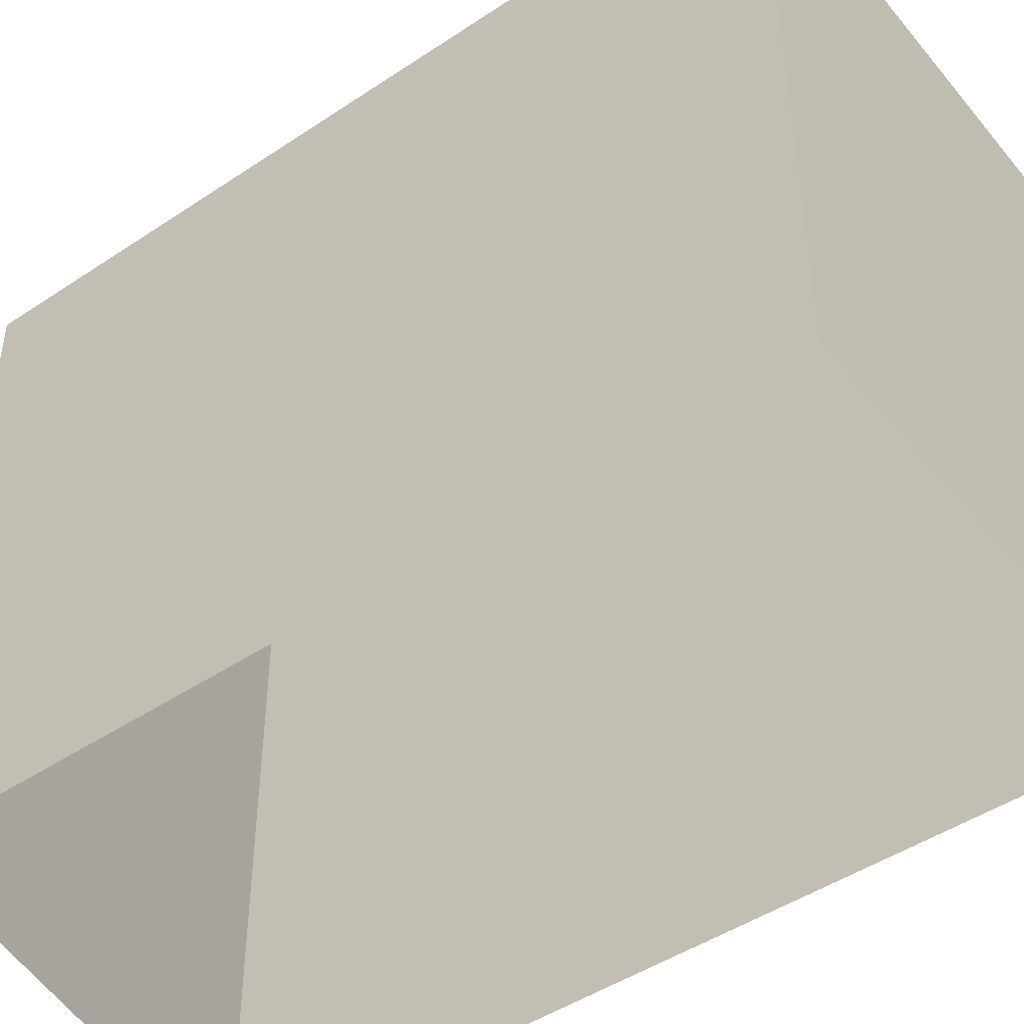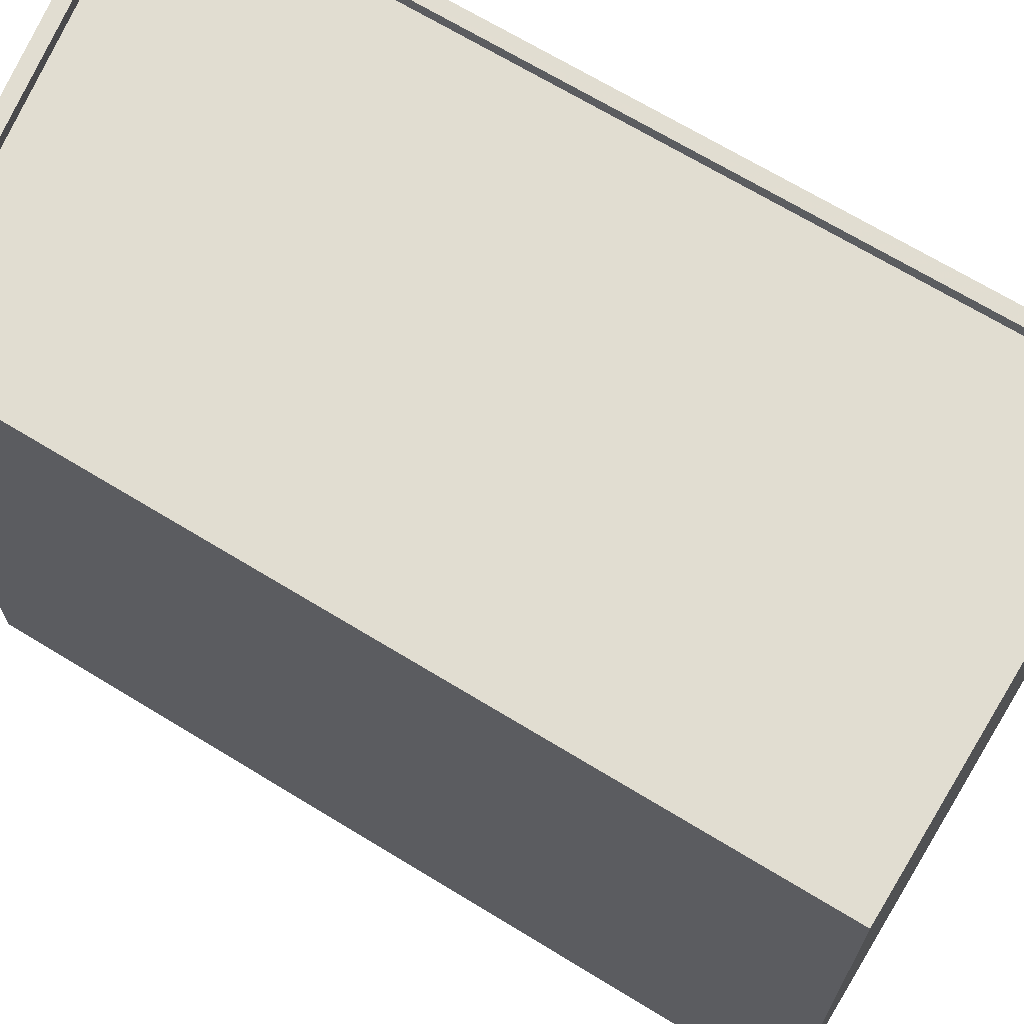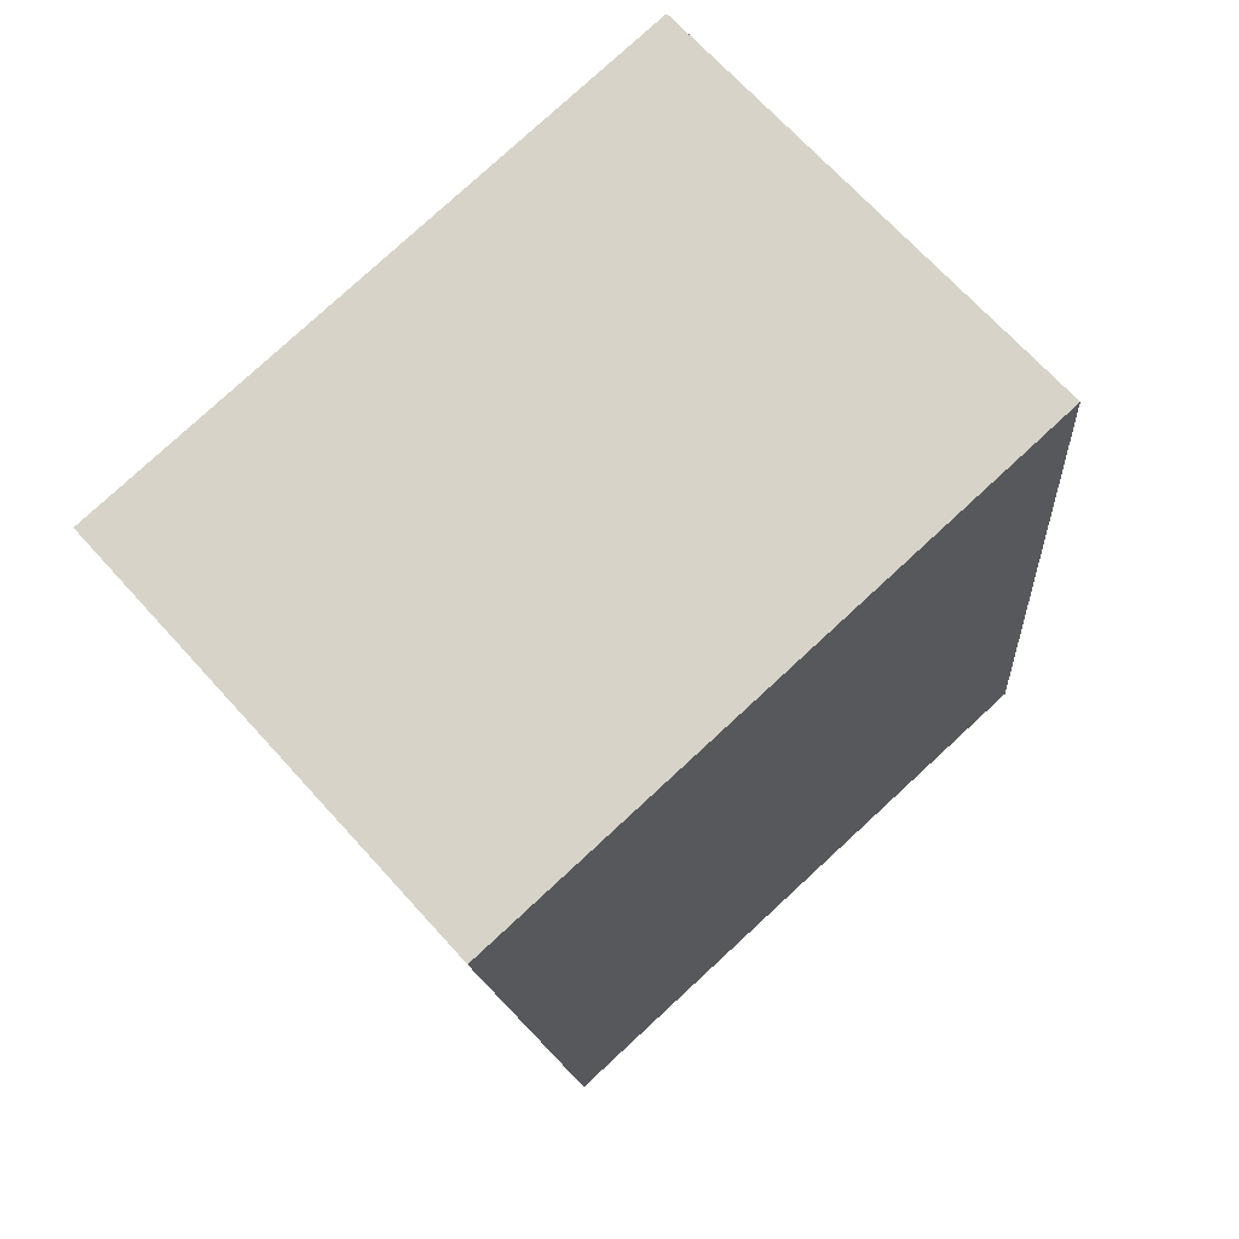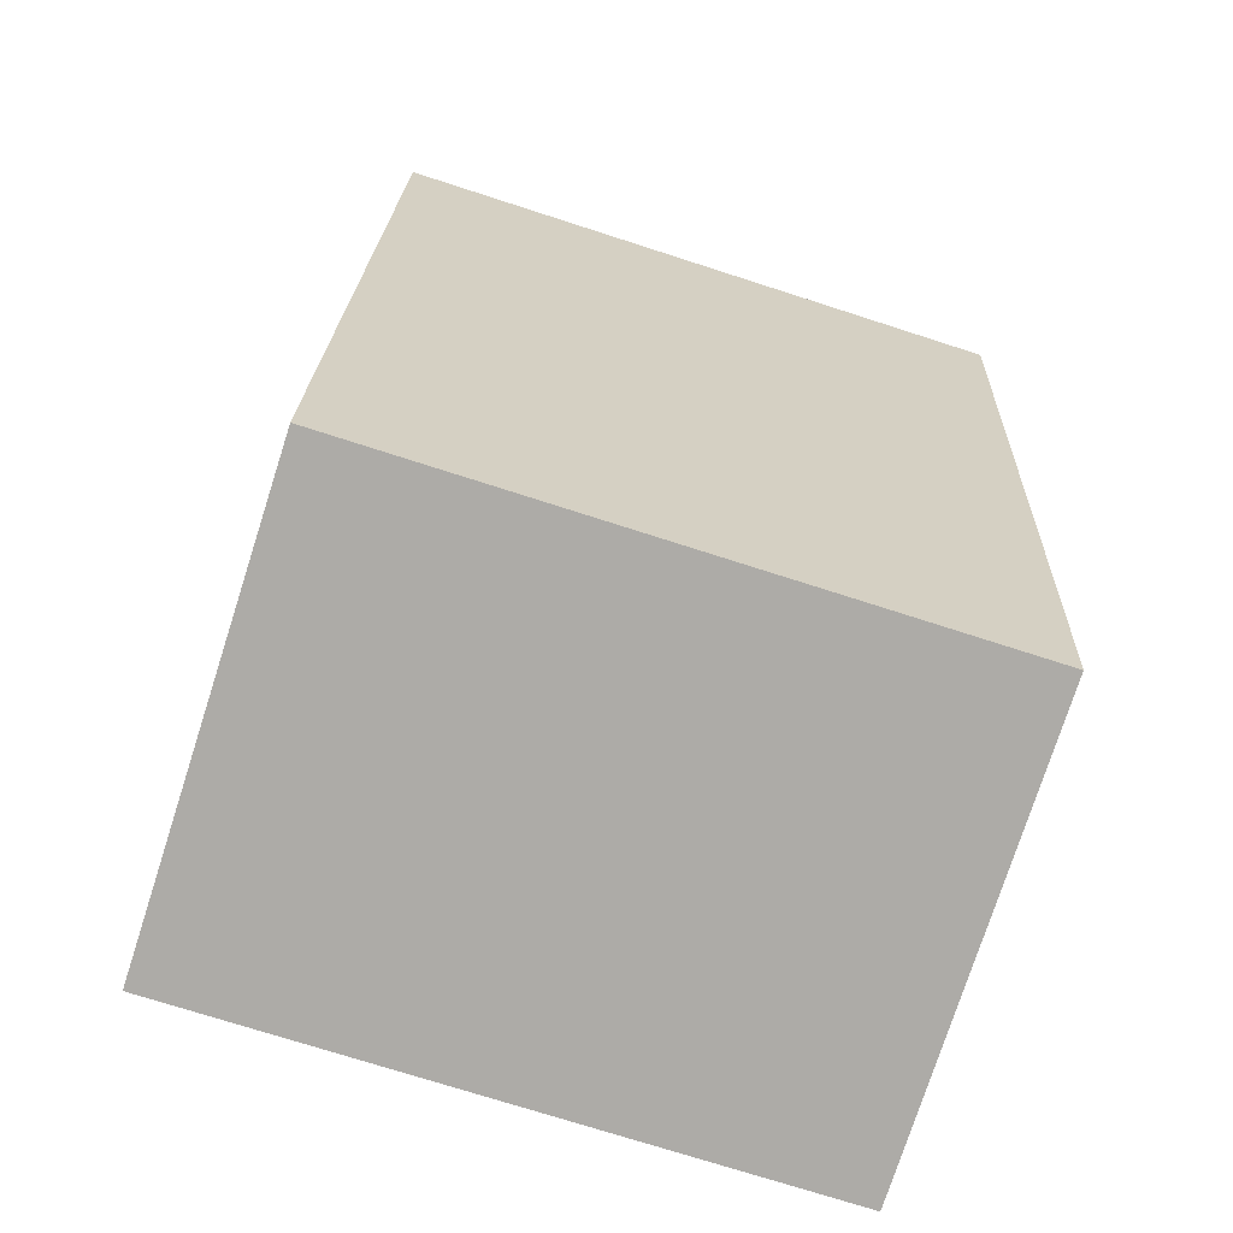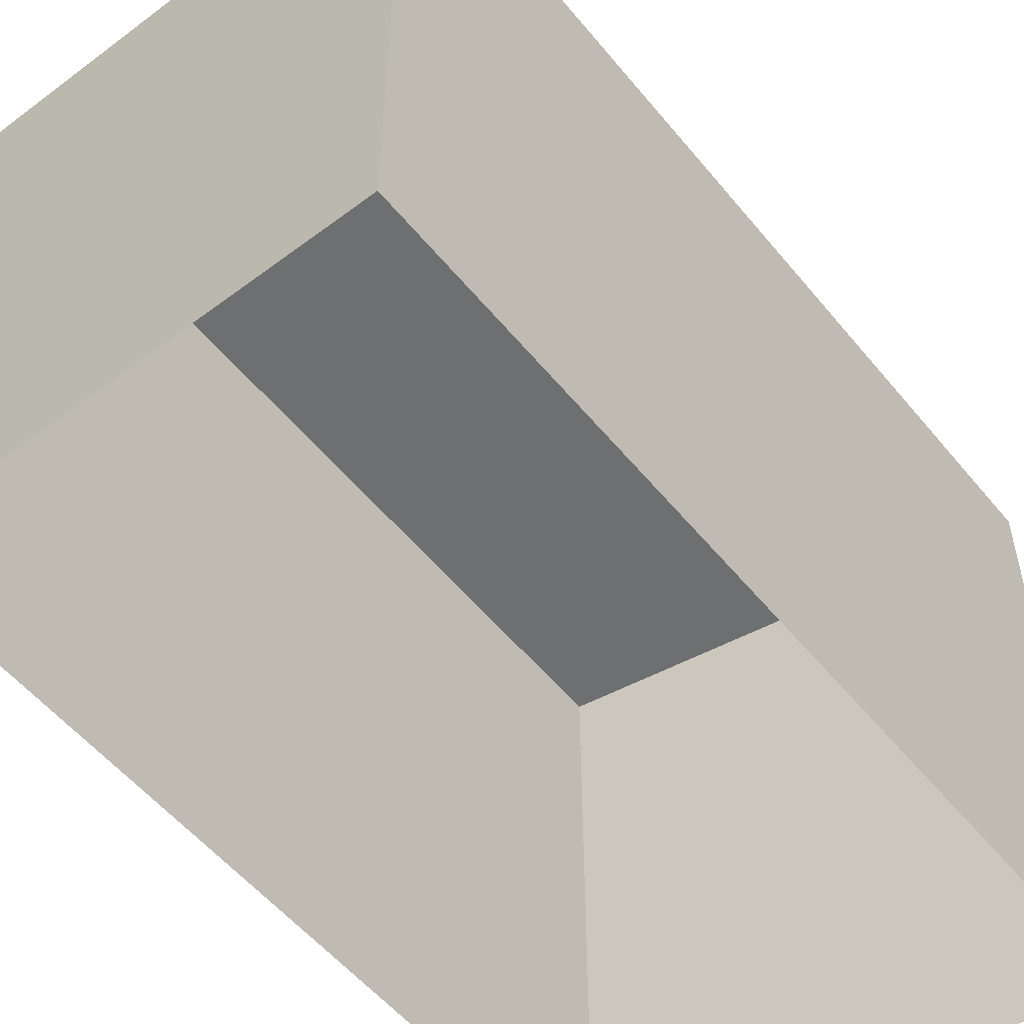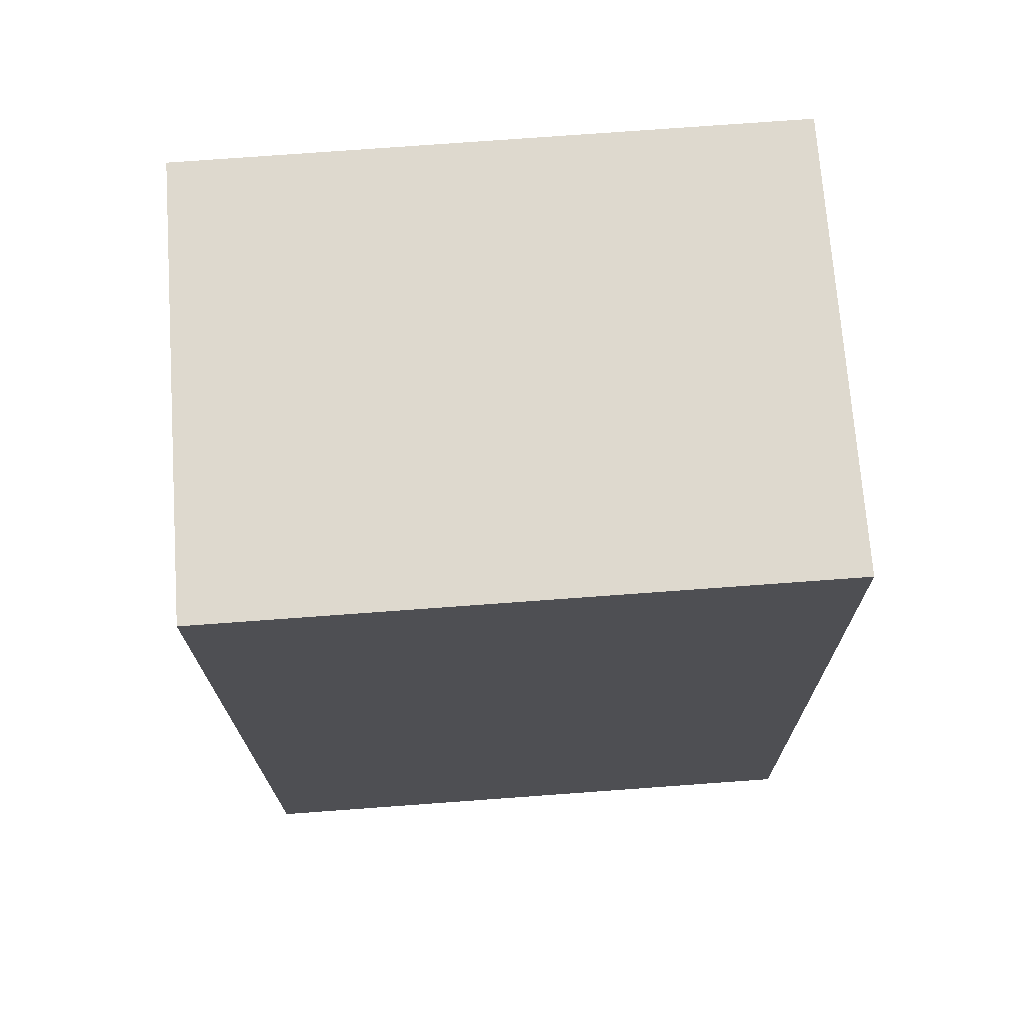
<metadata>
{"format":"obj","ext":"obj","renderer":"f3d","projection":"perspective","resolution":1024,"background":"white","views":[{"elev":-46.9,"azim":120.4,"up":"+Z"},{"elev":68.7,"azim":114.6,"up":"+Z"},{"elev":79.2,"azim":-132.6,"up":"+Y"},{"elev":-74.0,"azim":72.2,"up":"+Y"},{"elev":-54.6,"azim":-148.3,"up":"+Z"},{"elev":78.2,"azim":-94.1,"up":"+Y"}]}
</metadata>
<code>
v -9307 -3.643e+04 25.22
v -9315 -3.641e+04 25.23
v -9305 -3.641e+04 25.22
v -9317 -3.643e+04 25.22
v -9314 -3.641e+04 37.59
v -9308 -3.643e+04 37.58
v -9306 -3.641e+04 37.58
v -9316 -3.643e+04 37.58
v -9306 -3.641e+04 37.83
v -9307 -3.643e+04 37.83
v -9305 -3.641e+04 37.83
v -9308 -3.643e+04 37.83
v -9315 -3.641e+04 37.84
v -9316 -3.643e+04 37.83
v -9317 -3.643e+04 37.83
v -9314 -3.641e+04 37.84
f 1 2 3
f 1 4 2
f 5 6 7
f 5 8 6
f 9 10 11
f 9 12 10
f 11 13 9
f 14 15 10
f 12 14 10
f 13 15 14
f 9 13 16
f 16 13 14
f 9 5 7
f 9 16 5
f 12 7 6
f 12 9 7
f 12 6 8
f 14 12 8
f 14 8 5
f 16 14 5
f 10 1 3
f 11 10 3
f 10 4 1
f 10 15 4
f 15 2 4
f 15 13 2
f 11 3 2
f 13 11 2

</code>
